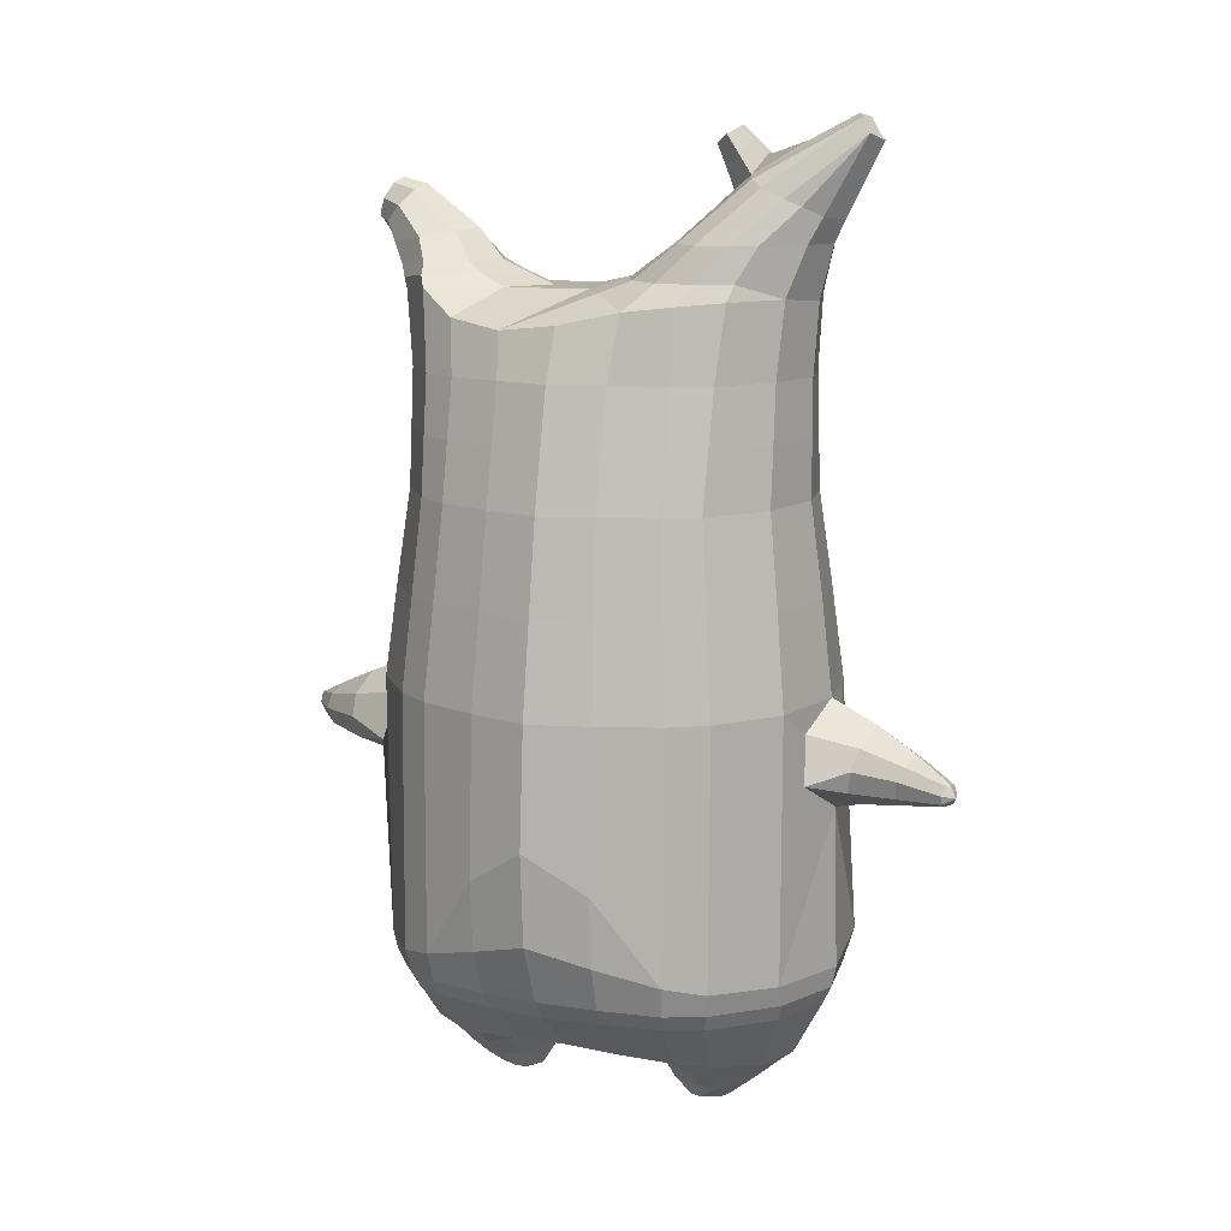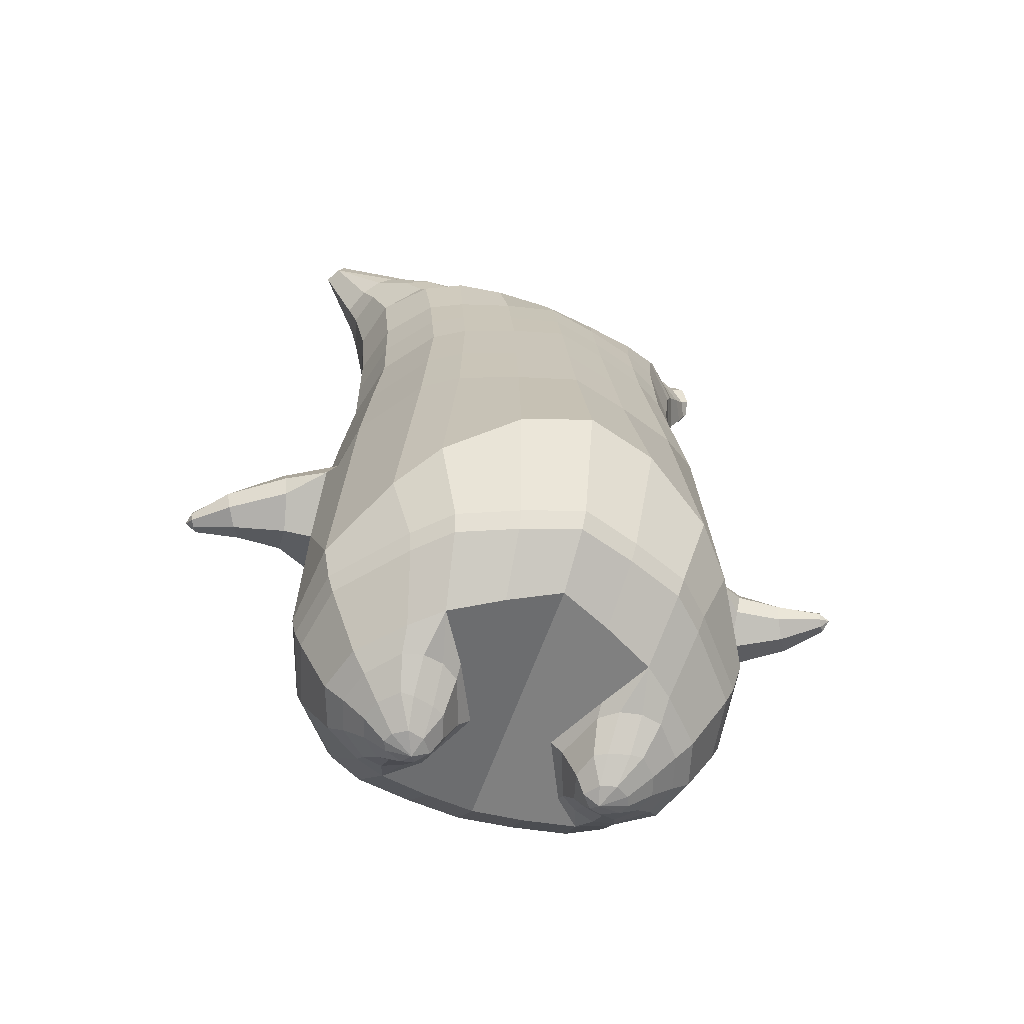
<metadata>
{"format":"obj","ext":"obj","renderer":"f3d","projection":"perspective","resolution":1024,"background":"white","views":[{"elev":12.5,"azim":-13.9,"up":"+Y"},{"elev":-58.4,"azim":124.0,"up":"+Y"}]}
</metadata>
<code>
o korok
v -0.1657 -0.1607 0.2178
v -0.1793 1.389 0.2215
v -0.3159 -0.1925 0.0311
v -0.3591 1.393 0.02463
v -0.3489 -0.2031 -0.03977
v -0.3992 1.447 -0.0733
v -0.3753 -0.214 -0.1494
v -0.413 1.436 -0.2007
v -0.3392 -0.2147 -0.2582
v -0.3811 1.425 -0.3048
v -0.2445 -0.2151 -0.3284
v -0.2888 1.434 -0.3628
v -0.1126 -0.2051 -0.3484
v -0.1622 1.444 -0.3829
v -0.02336 -0.1951 -0.3509
v -0.05767 1.389 -0.369
v 0.2266 -0.1647 -0.2945
v 0.1793 1.385 -0.2467
v -0.2084 1.275 0.2606
v -0.3646 1.274 0.06131
v -0.4051 1.273 -0.01643
v -0.4098 1.272 -0.1602
v -0.3573 1.27 -0.2851
v -0.2504 1.27 -0.3685
v -0.1103 1.269 -0.4013
v -0.02474 1.27 -0.3826
v 0.2084 1.27 -0.2837
v -0.2432 1.017 0.3084
v -0.3955 1.015 0.1039
v -0.4267 1.014 0.02471
v -0.4243 1.013 -0.1389
v -0.3573 1.011 -0.2828
v -0.2359 1.01 -0.385
v -0.07855 1.01 -0.43
v 0.006095 1.01 -0.4205
v 0.2462 1.011 -0.3308
v -0.2827 0.5995 0.3638
v -0.446 0.5973 0.1289
v -0.4774 0.5965 0.03657
v -0.3986 0.5932 -0.3107
v -0.06581 0.5917 -0.501
v 0.03154 0.5917 -0.4948
v 0.3009 0.5926 -0.3984
v -0.2113 -0.2126 0.009627
v -0.06905 -0.2079 -0.06394
v -0.03515 -0.214 -0.2204
v -0.2876 0.1253 0.3745
v -0.4509 0.04306 0.1403
v -0.4835 0.02222 0.0497
v -0.4149 -0.005749 -0.3176
v -0.09555 0.09264 -0.5318
v 0.02838 0.1424 -0.556
v 0.3544 0.2431 -0.4651
v -0.2338 -0.0602 0.3059
v -0.4174 -0.06205 0.12
v -0.4504 -0.06782 0.03636
v -0.4558 -0.07928 -0.1424
v -0.3926 -0.09047 -0.2999
v -0.2709 -0.09125 -0.4128
v -0.0707 -0.09147 -0.4594
v 0.03687 -0.09158 -0.4731
v 0.3007 -0.09101 -0.3919
v -0.2555 -0.01251 0.3337
v -0.4362 -0.02448 0.133
v -0.469 -0.03028 0.04582
v -0.4712 -0.04182 -0.1415
v -0.4066 -0.05313 -0.311
v -0.2772 -0.05399 -0.4309
v -0.06614 -0.05428 -0.4802
v 0.04482 -0.05441 -0.495
v 0.3163 -0.05378 -0.4126
v -0.2736 -0.2937 -0.09726
v -0.2797 -0.294 -0.1556
v -0.2617 -0.2942 -0.205
v -0.2187 -0.2942 -0.2353
v -0.1608 -0.2941 -0.2446
v -0.0944 -0.2935 -0.1578
v -0.1724 -0.2932 -0.05583
v -0.1194 -0.2932 -0.09609
v -0.2348 -0.3338 -0.1353
v -0.229 -0.3339 -0.1609
v -0.2057 -0.3339 -0.1732
v -0.1686 -0.3337 -0.1703
v -0.1458 -0.3333 -0.09723
v -0.3192 -0.2448 -0.07055
v -0.1371 -0.2461 -0.3084
v -0.2321 -0.251 -0.2876
v -0.3019 -0.2508 -0.2358
v -0.05243 -0.2338 -0.1977
v -0.3316 -0.2503 -0.1578
v -0.1939 -0.2329 -0.01289
v -0.09006 -0.2331 -0.07995
v -0.204 -0.2933 -0.06155
v -0.2498 -0.2936 -0.08001
v -0.1082 -0.2936 -0.1867
v -0.1379 -0.2939 -0.2261
v -0.1859 -0.3334 -0.08607
v -0.2132 -0.3336 -0.0967
v -0.1826 -0.3485 -0.113
v -0.1455 -0.3335 -0.1388
v -0.2914 -0.2391 -0.03024
v -0.245 -0.2329 -0.01296
v -0.06585 -0.2342 -0.247
v -0.09528 -0.2405 -0.2864
v -0.2438 -0.1765 0.1284
v -0.2788 1.374 0.1276
v -0.2896 1.275 0.1649
v -0.3239 1.016 0.2121
v -0.3674 0.5985 0.2503
v -0.3729 0.08425 0.2621
v -0.3286 -0.06105 0.2169
v -0.3489 -0.01842 0.2373
v 0.1046 -0.1799 -0.3267
v 0.06249 1.37 -0.3182
v 0.09486 1.27 -0.3371
v 0.1292 1.01 -0.3796
v 0.1693 0.5921 -0.4506
v 0.2066 0.2175 -0.5306
v 0.1718 -0.09135 -0.4365
v 0.1836 -0.05417 -0.4578
v -0.4081 0.3544 -0.3162
v -0.4525 0.37 -0.3645
v -0.4793 0.5459 -0.3869
v -0.3988 0.4147 -0.4219
v -0.3964 0.4635 -0.4355
v -0.5391 0.458 -0.313
v -0.5237 0.4096 -0.3143
v -0.4758 0.4131 -0.4971
v -0.4694 0.4534 -0.5051
v -0.5171 0.3902 -0.4777
v -0.5299 0.4986 -0.488
v -0.5789 0.444 -0.4608
v -0.5631 0.4056 -0.4616
v -0.5378 0.4187 -0.5821
v -0.5356 0.4376 -0.5854
v -0.5548 0.4123 -0.5749
v -0.5603 0.4575 -0.5789
v -0.5797 0.4337 -0.5686
v -0.573 0.4156 -0.5686
v -0.5644 0.4324 -0.5955
v -0.4211 0.51 -0.4265
v -0.4917 0.4818 -0.5002
v -0.5487 0.4575 -0.5832
v -0.4499 0.5346 -0.2165
v -0.5275 0.506 -0.3351
v -0.5645 0.4754 -0.4711
v -0.5729 0.4554 -0.5739
v -0.4874 0.4329 -0.1928
v -0.3784 0.2425 0.2679
v -0.2948 0.3316 0.382
v -0.4824 0.005969 -0.1283
v -0.4861 0.5948 -0.1364
v -0.3213 0.4326 -0.4277
v -0.3223 0.5341 -0.3833
v -0.2502 0.5929 -0.4371
v -0.281 0.01862 -0.4561
v 0.05404 -0.1899 0.3143
v 0.03783 1.433 0.3446
v 0.1311 -0.1998 0.3278
v 0.1381 1.441 0.3634
v 0.244 -0.2097 0.3247
v 0.2683 1.443 0.3427
v 0.3396 -0.21 0.2615
v 0.3663 1.432 0.2675
v 0.3827 -0.2108 0.1518
v 0.3674 -0.2018 0.01914
v 0.3995 1.438 0.02207
v 0.3465 -0.1925 -0.06772
v 0.3551 1.429 -0.06977
v 0.02474 1.276 0.3594
v 0.1103 1.276 0.3782
v 0.2504 1.276 0.3453
v 0.3573 1.275 0.262
v 0.4098 1.274 0.137
v 0.4051 1.273 -0.006722
v 0.3646 1.272 -0.08446
v -0.006095 1.017 0.4021
v 0.07855 1.018 0.4116
v 0.2359 1.017 0.3666
v 0.3573 1.016 0.2643
v 0.4243 1.015 0.1205
v 0.4267 1.013 -0.04316
v 0.3955 1.013 -0.1224
v -0.01335 0.6003 0.4601
v 0.08399 0.6004 0.4664
v 0.3986 0.5987 0.2997
v 0.4956 0.5956 -0.07118
v 0.4642 0.5947 -0.1635
v 0.04766 -0.2108 0.2079
v 0.08153 -0.2069 0.05135
v 0.2238 -0.2122 -0.02215
v -0.01821 0.04606 0.4715
v 0.07792 0.02612 0.4796
v 0.4149 1.7e-05 0.3176
v 0.5375 0.09704 -0.04715
v 0.5281 0.1458 -0.1734
v -0.006398 -0.0592 0.4346
v 0.08296 -0.06412 0.4447
v 0.257 -0.07433 0.4033
v 0.3927 -0.08501 0.3013
v 0.47 -0.0861 0.1544
v 0.4627 -0.08776 -0.051
v 0.4479 -0.08872 -0.1584
v -0.01438 -0.02155 0.4559
v 0.07835 -0.02647 0.4649
v 0.2598 -0.03674 0.4183
v 0.4067 -0.04748 0.3117
v 0.4888 -0.04867 0.1555
v 0.4813 -0.05047 -0.06109
v 0.4666 -0.05148 -0.1721
v 0.1678 -0.2907 0.2407
v 0.2257 -0.2905 0.2314
v 0.2687 -0.2905 0.2011
v 0.2867 -0.2907 0.1517
v 0.2806 -0.291 0.09337
v 0.1795 -0.2916 0.05192
v 0.1014 -0.2913 0.1538
v 0.1264 -0.2915 0.09213
v 0.1947 -0.3308 0.1935
v 0.2179 -0.3308 0.1813
v 0.2238 -0.3309 0.1556
v 0.2113 -0.3311 0.1206
v 0.1348 -0.3314 0.1176
v 0.1535 -0.2415 0.2914
v 0.3356 -0.2429 0.05349
v 0.3404 -0.247 0.1507
v 0.3085 -0.2465 0.2316
v 0.2065 -0.232 0.000591
v 0.241 -0.2463 0.2806
v 0.06504 -0.2311 0.1854
v 0.1027 -0.2317 0.06762
v 0.1152 -0.2911 0.1828
v 0.145 -0.2908 0.2223
v 0.211 -0.2914 0.05765
v 0.2568 -0.2912 0.07612
v 0.1345 -0.3312 0.1592
v 0.1519 -0.331 0.1828
v 0.1597 -0.3462 0.1491
v 0.1749 -0.3313 0.1064
v 0.1073 -0.2363 0.275
v 0.07844 -0.2306 0.2347
v 0.2576 -0.232 0.000686
v 0.3034 -0.2378 0.01884
v -0.05887 -0.1752 0.27
v -0.06249 1.42 0.2928
v -0.09486 1.276 0.314
v -0.1292 1.017 0.3612
v -0.151 0.6 0.4159
v -0.1565 0.08575 0.4278
v -0.1231 -0.05962 0.3742
v -0.138 -0.01696 0.3988
v 0.2896 -0.1786 -0.185
v 0.2788 1.416 -0.1529
v 0.2896 1.271 -0.1881
v 0.3239 1.012 -0.2306
v 0.3856 0.5936 -0.285
v 0.4564 0.2193 -0.3393
v 0.3773 -0.08993 -0.2792
v 0.3945 -0.0527 -0.2963
v 0.408 0.36 0.3099
v 0.449 0.377 0.361
v 0.4744 0.5533 0.3811
v 0.5141 0.4158 0.3088
v 0.5288 0.4639 0.3056
v 0.3947 0.4722 0.4362
v 0.3958 0.4228 0.424
v 0.5613 0.415 0.4481
v 0.5768 0.4535 0.4458
v 0.5166 0.3998 0.4674
v 0.5299 0.5084 0.4748
v 0.4716 0.4632 0.497
v 0.4771 0.4229 0.4893
v 0.5788 0.4268 0.5533
v 0.5854 0.4449 0.5525
v 0.5611 0.4236 0.561
v 0.5668 0.4689 0.5638
v 0.5427 0.449 0.5724
v 0.5446 0.4301 0.5692
v 0.5721 0.444 0.5805
v 0.5177 0.5123 0.3284
v 0.5617 0.4853 0.4573
v 0.5777 0.4668 0.5586
v 0.3178 0.5412 0.3702
v 0.418 0.5187 0.4254
v 0.4924 0.4916 0.4905
v 0.5542 0.469 0.5695
v 0.3032 0.4401 0.4128
v -0.1621 0.244 0.4336
v 0.249 0.01125 0.4315
v 0.2506 0.6008 0.4269
v 0.4983 0.4367 0.2008
v 0.4542 0.5383 0.2101
v 0.4854 0.5972 0.125
v 0.5145 0.02385 0.1529
v -0.09284 1.445 -0.2267
v -0.11 1.447 -0.09739
v -0.2304 1.447 -0.04707
v -0.07908 1.449 0.1744
v -0.07082 1.448 0.05667
v -0.05064 1.447 -0.05193
v 0.04894 1.447 -0.09973
v 0.1604 1.446 -0.1384
v -0.4176 1.485 -0.2279
v -0.3897 1.496 -0.1191
v -0.393 1.475 -0.3143
v -0.3159 1.484 -0.3608
v -0.2035 1.494 -0.3623
v -0.2897 1.496 -0.1264
v -0.1844 1.495 -0.2638
v -0.2053 1.496 -0.1708
v -0.4278 1.532 -0.2665
v -0.3898 1.548 -0.174
v -0.4157 1.526 -0.3322
v -0.3554 1.531 -0.361
v -0.2561 1.546 -0.3487
v -0.3089 1.559 -0.1814
v -0.242 1.558 -0.2687
v -0.2501 1.564 -0.2057
v 0.2075 1.551 0.35
v 0.146 1.55 0.3343
v 0.3149 1.551 0.3381
v 0.3903 1.55 0.2848
v 0.4221 1.549 0.1981
v 0.4056 1.548 0.09131
v 0.3744 1.548 0.03599
v 0.3221 1.547 -0.008607
v 0.08929 1.55 0.2954
v 0.2462 1.547 -0.00421
v 0.07373 1.549 0.221
v 0.09397 1.549 0.1472
v 0.1228 1.548 0.07995
v 0.1802 1.548 0.03459
v 0.2998 1.627 0.343
v 0.2641 1.642 0.3352
v 0.3487 1.606 0.3357
v 0.4091 1.599 0.2987
v 0.4291 1.605 0.2307
v 0.4236 1.625 0.1813
v 0.4068 1.641 0.1487
v 0.3706 1.662 0.1179
v 0.2251 1.664 0.3079
v 0.3258 1.678 0.1226
v 0.218 1.679 0.2633
v 0.4348 1.771 0.3585
v 0.4723 1.757 0.3457
v 0.475 1.771 0.3059
v 0.4238 1.803 0.3467
v 0.4295 1.811 0.3124
v 0.461 1.802 0.298
v -0.177 1.469 -0.3802
v -0.1434 1.47 -0.2514
v -0.2672 1.472 -0.08972
v -0.4003 1.472 -0.08858
v -0.4167 1.461 -0.2124
v -0.3875 1.45 -0.3099
v -0.1577 1.471 -0.1341
v -0.301 1.459 -0.3636
v -0.006706 1.474 0.1766
v 0.006126 1.473 0.09736
v 0.1584 1.476 0.3516
v 0.2829 1.472 -0.0749
v 0.3513 1.472 -0.02542
v 0.03846 1.473 0.01606
v 0.1085 1.472 -0.03636
v 0.3936 1.473 0.04435
v 0.4134 1.441 0.1531
v 0.1817 1.472 -0.06942
v 0.08001 1.475 0.3289
v 0.0144 1.475 0.2757
v -0.4367 1.575 -0.3022
v -0.4178 1.61 -0.2694
v -0.4271 1.558 -0.3412
v -0.3918 1.574 -0.3608
v -0.3549 1.609 -0.3516
v -0.3817 1.643 -0.2623
v -0.3383 1.643 -0.3189
v -0.3504 1.655 -0.2834
v -0.451 1.589 -0.3133
v -0.4461 1.624 -0.2912
v -0.435 1.572 -0.3474
v -0.4062 1.588 -0.3719
v -0.3832 1.623 -0.3734
v -0.4232 1.657 -0.2942
v -0.3798 1.657 -0.3508
v -0.3967 1.669 -0.3189
v 0.2859 1.686 0.1478
v 0.1917 1.768 0.1753
v 0.2347 1.767 0.1191
v 0.2876 1.728 0.1868
v 0.2705 1.729 0.2092
v 0.2233 1.784 0.1708
v 0.2388 1.783 0.1506
v 0.1966 1.747 0.1204
v 0.1828 1.748 0.1383
v 0.3453 1.756 0.2484
v 0.2125 1.655 0.163
v 0.2273 1.655 0.1436
v 0.232 1.686 0.2181
v 0.26 1.727 0.1332
v 0.2467 1.755 0.1899
v 0.2631 1.755 0.1685
v 0.2115 1.727 0.1965
v 0.2122 1.702 0.1321
v 0.1978 1.702 0.1509
v -0.2629 0.8081 0.3361
v -0.4207 0.806 0.1164
v -0.4521 0.8053 0.03065
v -0.3797 0.8022 -0.2979
v -0.07218 0.8008 -0.4655
v 0.01881 0.8009 -0.4576
v 0.2736 0.8017 -0.3646
v -0.3456 0.8071 0.2312
v 0.1492 0.8012 -0.4151
v -0.4562 0.8037 -0.1383
v -0.2442 0.8016 -0.4119
v -0.00973 0.8089 0.4311
v 0.08126 0.809 0.439
v 0.3798 0.8075 0.2831
v 0.4612 0.8045 -0.05716
v 0.4298 0.8037 -0.1429
v -0.1401 0.8085 0.3885
v 0.3547 0.8027 -0.2577
v 0.2444 0.8089 0.3975
v 0.4559 0.8061 0.1233
v -0.2258 1.146 0.2845
v -0.3801 1.144 0.08263
v -0.4159 1.143 0.004141
v -0.4171 1.142 -0.1495
v -0.3573 1.141 -0.284
v -0.2431 1.14 -0.3767
v -0.09445 1.14 -0.4157
v -0.009325 1.14 -0.4015
v 0.2273 1.141 -0.3073
v -0.3067 1.145 0.1885
v 0.112 1.14 -0.3584
v 0.009325 1.147 0.3807
v 0.09445 1.147 0.3949
v 0.2431 1.147 0.3559
v 0.3573 1.146 0.2632
v 0.4171 1.145 0.1287
v 0.4159 1.143 -0.02494
v 0.3801 1.142 -0.1034
v -0.112 1.146 0.3376
v 0.3067 1.142 -0.2093
f 107 106 4 20
f 20 4 6 21
f 21 6 8 22
f 22 8 10 23
f 23 10 12 24
f 24 12 14 25
f 25 14 16 26
f 115 114 18 27
f 435 115 27 433
f 431 25 26 432
f 430 24 25 431
f 429 23 24 430
f 428 22 23 429
f 427 21 22 428
f 426 20 21 427
f 434 107 20 426
f 412 108 29 406
f 406 29 30 407
f 407 30 31 414
f 414 31 32 408
f 408 32 33 415
f 415 33 34 409
f 409 34 35 410
f 413 116 36 411
f 118 117 43 53
f 51 41 42 52
f 156 155 41 51
f 40 144 152
f 48 38 39 49
f 110 149 48
f 76 96 83
f 112 110 48 64
f 64 48 49 65
f 65 49 151 66
f 66 151 50 67
f 67 50 156 68
f 68 156 51 69
f 69 51 52 70
f 120 118 53 71
f 113 119 62 17
f 13 60 61 15
f 11 59 60 13
f 9 58 59 11
f 7 57 58 9
f 5 56 57 7
f 3 55 56 5
f 105 111 55 3
f 119 120 71 62
f 60 69 70 61
f 59 68 69 60
f 58 67 68 59
f 57 66 67 58
f 56 65 66 57
f 55 64 65 56
f 111 112 64 55
f 72 73 80 98
f 95 77 100
f 88 87 75 74
f 85 90 73 72
f 78 93 97
f 92 91 78 79
f 87 86 76 75
f 89 92 79 77
f 90 88 74 73
f 100 84 99
f 94 72 98
f 73 74 81 80
f 103 89 77 95
f 74 75 82 81
f 101 85 72 94
f 75 76 83 82
f 79 78 97 84
f 86 104 96 76
f 77 79 84 100
f 91 102 93 78
f 3 5 85 101
f 98 80 99
f 80 81 99
f 81 82 99
f 82 83 99
f 84 97 99
f 17 1 105 3 44 45 46 15 113
f 7 9 88 90
f 46 45 92 89
f 11 13 86 87
f 45 44 91 92
f 13 15 104 86
f 5 7 90 85
f 9 11 87 88
f 15 46 89 103
f 44 3 102 91
f 97 98 99
f 83 100 99
f 101 102 3
f 103 104 15
f 103 95 96 104
f 83 96 95 100
f 94 98 97 93
f 93 102 101 94
f 54 63 112 111
f 1 54 111 105
f 63 47 110 112
f 47 150 149 110
f 405 28 108 412
f 425 19 107 434
f 19 2 106 107
f 61 70 120 119
f 15 61 119 113
f 70 52 118 120
f 52 42 117 118
f 410 35 116 413
f 432 26 115 435
f 26 16 114 115
f 154 153 125 141
f 121 148 127 122
f 144 40 123 145
f 124 125 153
f 126 127 148
f 122 127 133 130
f 146 131 137 147
f 141 125 129 142
f 125 124 128 129
f 145 123 131 146
f 127 126 132 133
f 124 122 130 128
f 137 143 135 140
f 133 132 138 139
f 128 130 136 134
f 130 133 139 136
f 142 129 135 143
f 129 128 134 135
f 135 134 140
f 138 147 137 140
f 139 138 140
f 134 136 140
f 136 139 140
f 131 142 143 137
f 123 141 142 131
f 40 154 141 123
f 126 145 146 132
f 132 146 147 138
f 151 121 50
f 40 155 154
f 153 121 122 124
f 148 144 145 126
f 48 149 109 38
f 149 150 37 109
f 151 152 144 148 121
f 49 39 152 151
f 121 153 154 155 156
f 50 121 156
f 246 170 158 245
f 170 171 160 158
f 171 172 162 160
f 172 173 164 162
f 173 174 366 164
f 174 175 167 366
f 175 176 169 167
f 254 27 18 253
f 444 433 27 254
f 441 442 176 175
f 440 441 175 174
f 439 440 174 173
f 438 439 173 172
f 437 438 172 171
f 436 437 171 170
f 443 436 170 246
f 421 416 177 247
f 416 417 178 177
f 417 423 179 178
f 423 418 180 179
f 418 424 181 180
f 424 419 182 181
f 419 420 183 182
f 422 411 36 255
f 257 53 43 256
f 195 196 188 187
f 294 195 187 293
f 186 290 283
f 192 193 185 184
f 249 192 288
f 215 222 235
f 251 204 192 249
f 204 205 193 192
f 205 206 289 193
f 206 207 194 289
f 207 208 294 194
f 208 209 195 294
f 209 210 196 195
f 259 71 53 257
f 252 17 62 258
f 166 168 203 202
f 165 166 202 201
f 163 165 201 200
f 161 163 200 199
f 159 161 199 198
f 157 159 198 197
f 244 157 197 250
f 258 62 71 259
f 202 203 210 209
f 201 202 209 208
f 200 201 208 207
f 199 200 207 206
f 198 199 206 205
f 197 198 205 204
f 250 197 204 251
f 211 237 219 212
f 234 239 216
f 227 213 214 226
f 224 211 212 229
f 217 236 232
f 231 218 217 230
f 226 214 215 225
f 228 216 218 231
f 229 212 213 227
f 239 238 223
f 233 237 211
f 212 219 220 213
f 242 234 216 228
f 213 220 221 214
f 240 233 211 224
f 214 221 222 215
f 218 223 236 217
f 225 215 235 243
f 216 239 223 218
f 230 217 232 241
f 157 240 224 159
f 237 238 219
f 219 238 220
f 220 238 221
f 221 238 222
f 223 238 236
f 17 252 168 191 190 189 157 244 1
f 161 229 227 163
f 191 228 231 190
f 165 226 225 166
f 190 231 230 189
f 166 225 243 168
f 159 224 229 161
f 163 227 226 165
f 168 242 228 191
f 189 230 241 157
f 236 238 237
f 222 238 239
f 240 157 241
f 242 168 243
f 242 243 235 234
f 222 239 234 235
f 233 232 236 237
f 232 233 240 241
f 54 250 251 63
f 1 244 250 54
f 63 251 249 47
f 47 249 288 150
f 405 421 247 28
f 425 443 246 19
f 19 246 245 2
f 203 258 259 210
f 168 252 258 203
f 210 259 257 196
f 196 257 256 188
f 420 422 255 183
f 442 444 254 176
f 176 254 253 169
f 292 280 264 291
f 260 261 266 287
f 283 284 262 186
f 263 291 264
f 265 287 266
f 261 269 272 266
f 285 286 276 270
f 280 281 268 264
f 264 268 267 263
f 284 285 270 262
f 266 272 271 265
f 263 267 269 261
f 276 279 274 282
f 272 278 277 271
f 267 273 275 269
f 269 275 278 272
f 281 282 274 268
f 268 274 273 267
f 274 279 273
f 277 279 276 286
f 278 279 277
f 273 279 275
f 275 279 278
f 270 276 282 281
f 262 270 281 280
f 186 262 280 292
f 265 271 285 284
f 271 277 286 285
f 289 194 260
f 186 292 293
f 291 263 261 260
f 287 265 284 283
f 192 184 248 288
f 288 248 37 150
f 289 260 287 283 290
f 193 289 290 185
f 260 294 293 292 291
f 194 294 260
f 302 18 114
f 351 350 307 309
f 359 358 329 330
f 308 310 318 316
f 353 352 308 304
f 355 354 303 305
f 356 351 309 310
f 357 355 305 306
f 354 353 304 303
f 352 356 310 308
f 350 357 306 307
f 314 313 372 373
f 309 307 315 317
f 307 306 314 315
f 305 303 311 313
f 310 309 317 318
f 304 308 316 312
f 306 305 313 314
f 303 304 312 311
f 328 332 386 342
f 360 162 321 319
f 362 361 326 325
f 363 359 330 331
f 364 363 331 332
f 366 365 324 323
f 361 367 328 326
f 367 364 332 328
f 369 368 320 327
f 162 164 322 321
f 368 360 319 320
f 365 362 325 324
f 358 369 327 329
f 164 366 323 322
f 398 343 347
f 325 326 340 339
f 327 320 334 341
f 320 319 333 334
f 326 328 342 340
f 319 321 335 333
f 329 327 341 343
f 321 322 336 335
f 330 329 343 398
f 322 323 337 336
f 323 324 338 337
f 391 392 388 393 394 387
f 324 325 339 338
f 336 337 346 345
f 404 402 387 394
f 337 338 346
f 338 339 346
f 342 386 349
f 339 340 349 346
f 341 334 344 347
f 334 333 344
f 340 342 349
f 333 335 344
f 343 341 347
f 335 336 345 344
f 14 12 357 350
f 297 296 356 352
f 8 6 353 354
f 12 10 355 357
f 296 295 351 356
f 10 8 354 355
f 6 297 352 353
f 295 14 350 351
f 298 245 369 358
f 167 169 362 365
f 158 160 360 368
f 245 158 368 369
f 302 301 364 367
f 253 302 367 361
f 366 167 365
f 301 300 363 364
f 300 299 359 363
f 169 253 361 362
f 160 162 360
f 299 298 358 359
f 376 374 382 384
f 311 312 371 370
f 316 318 377 375
f 317 315 374 376
f 315 314 373 374
f 313 311 370 372
f 318 317 376 377
f 312 316 375 371
f 374 373 381 382
f 372 370 378 380
f 377 376 384 385
f 371 375 383 379
f 373 372 380 381
f 370 371 379 378
f 375 377 385 383
f 379 383 385 384 382 381 380 378
f 401 399 388 392
f 400 390 389 401
f 402 400 391 387
f 403 397 396 404
f 399 403 393 388
f 386 395 348 349
f 398 347 348 395
f 332 331 386
f 389 390 398 395 386
f 396 397 386 331 398
f 331 330 398
f 386 397 403 399
f 393 403 404 394
f 398 390 400 402
f 391 400 401 392
f 389 386 399 401
f 396 398 402 404
f 2 245 298
f 2 298 106
f 298 299 106
f 4 106 297
f 297 6 4
f 296 297 299
f 296 299 300
f 106 299 297
f 296 300 301
f 16 14 295
f 295 296 301
f 302 253 18
f 295 301 114
f 301 302 114
f 114 16 295
f 344 345 346 349 348 347
f 188 256 422 420
f 37 248 421 405
f 256 43 411 422
f 187 188 420 419
f 293 187 419 424
f 186 293 424 418
f 290 186 418 423
f 185 290 423 417
f 184 185 417 416
f 248 184 416 421
f 42 410 413 117
f 37 405 412 109
f 117 413 411 43
f 41 409 410 42
f 155 415 409 41
f 40 408 415 155
f 152 414 408 40
f 39 407 414 152
f 38 406 407 39
f 109 412 406 38
f 183 255 444 442
f 28 247 443 425
f 247 177 436 443
f 177 178 437 436
f 178 179 438 437
f 179 180 439 438
f 180 181 440 439
f 181 182 441 440
f 182 183 442 441
f 255 36 433 444
f 35 432 435 116
f 28 425 434 108
f 108 434 426 29
f 29 426 427 30
f 30 427 428 31
f 31 428 429 32
f 32 429 430 33
f 33 430 431 34
f 34 431 432 35
f 116 435 433 36

</code>
